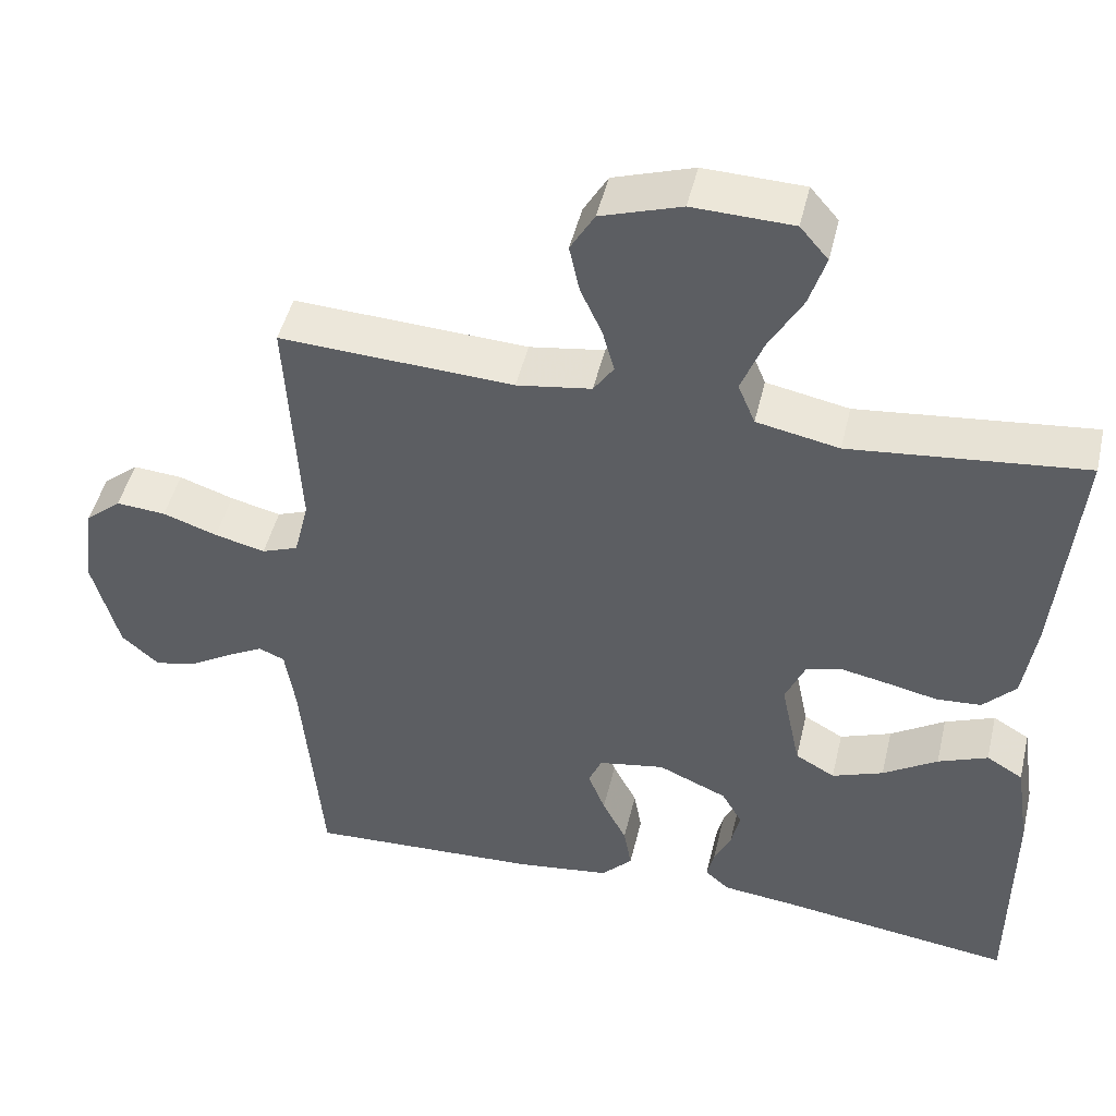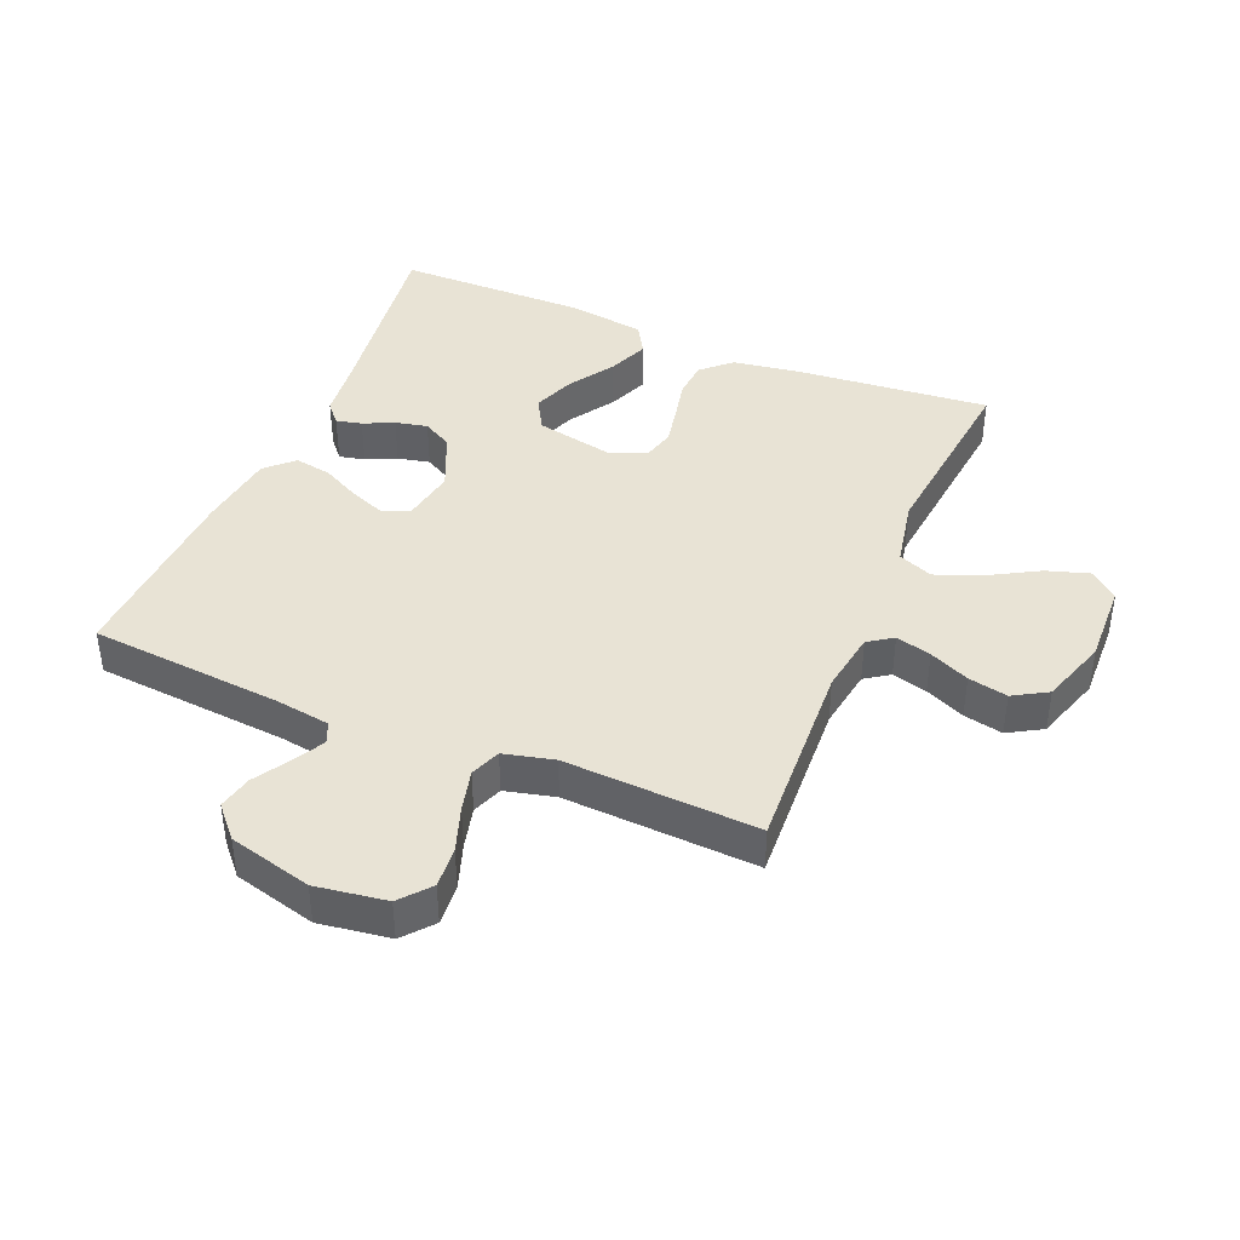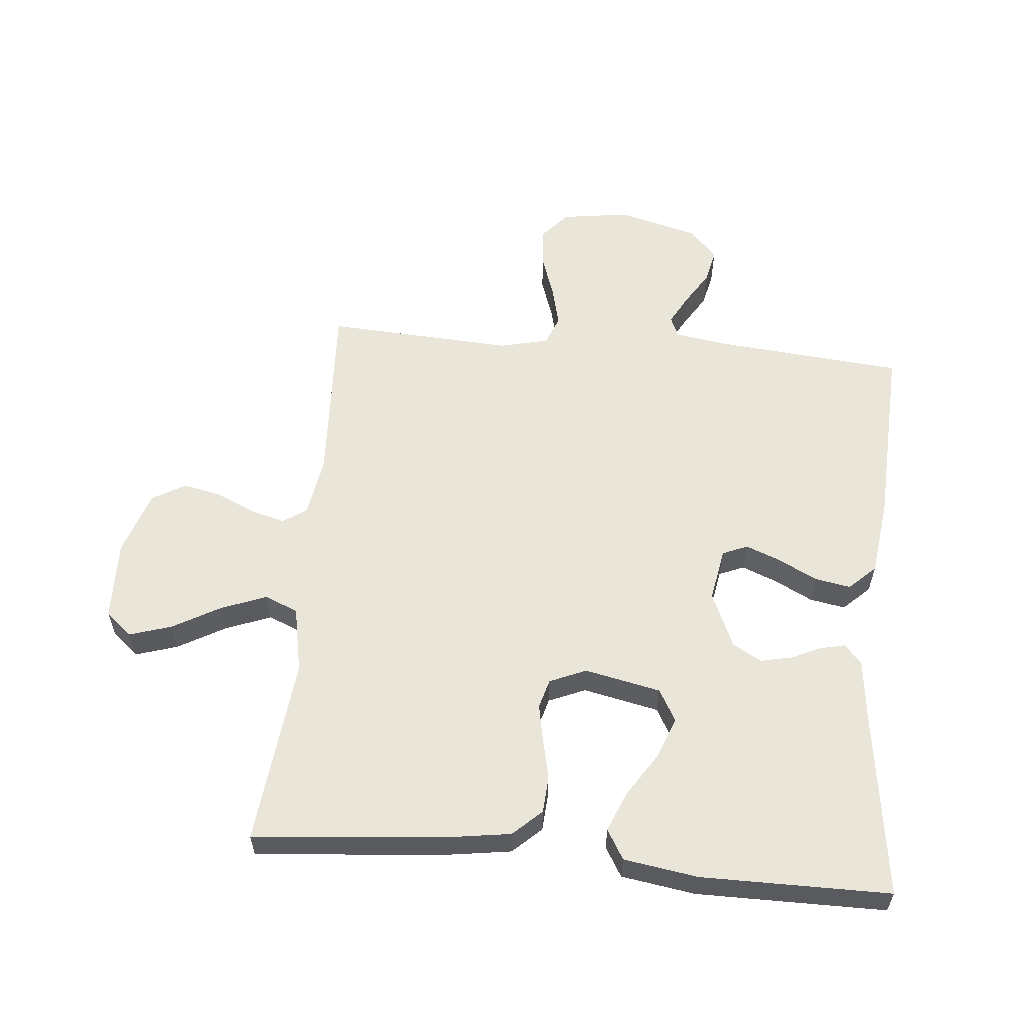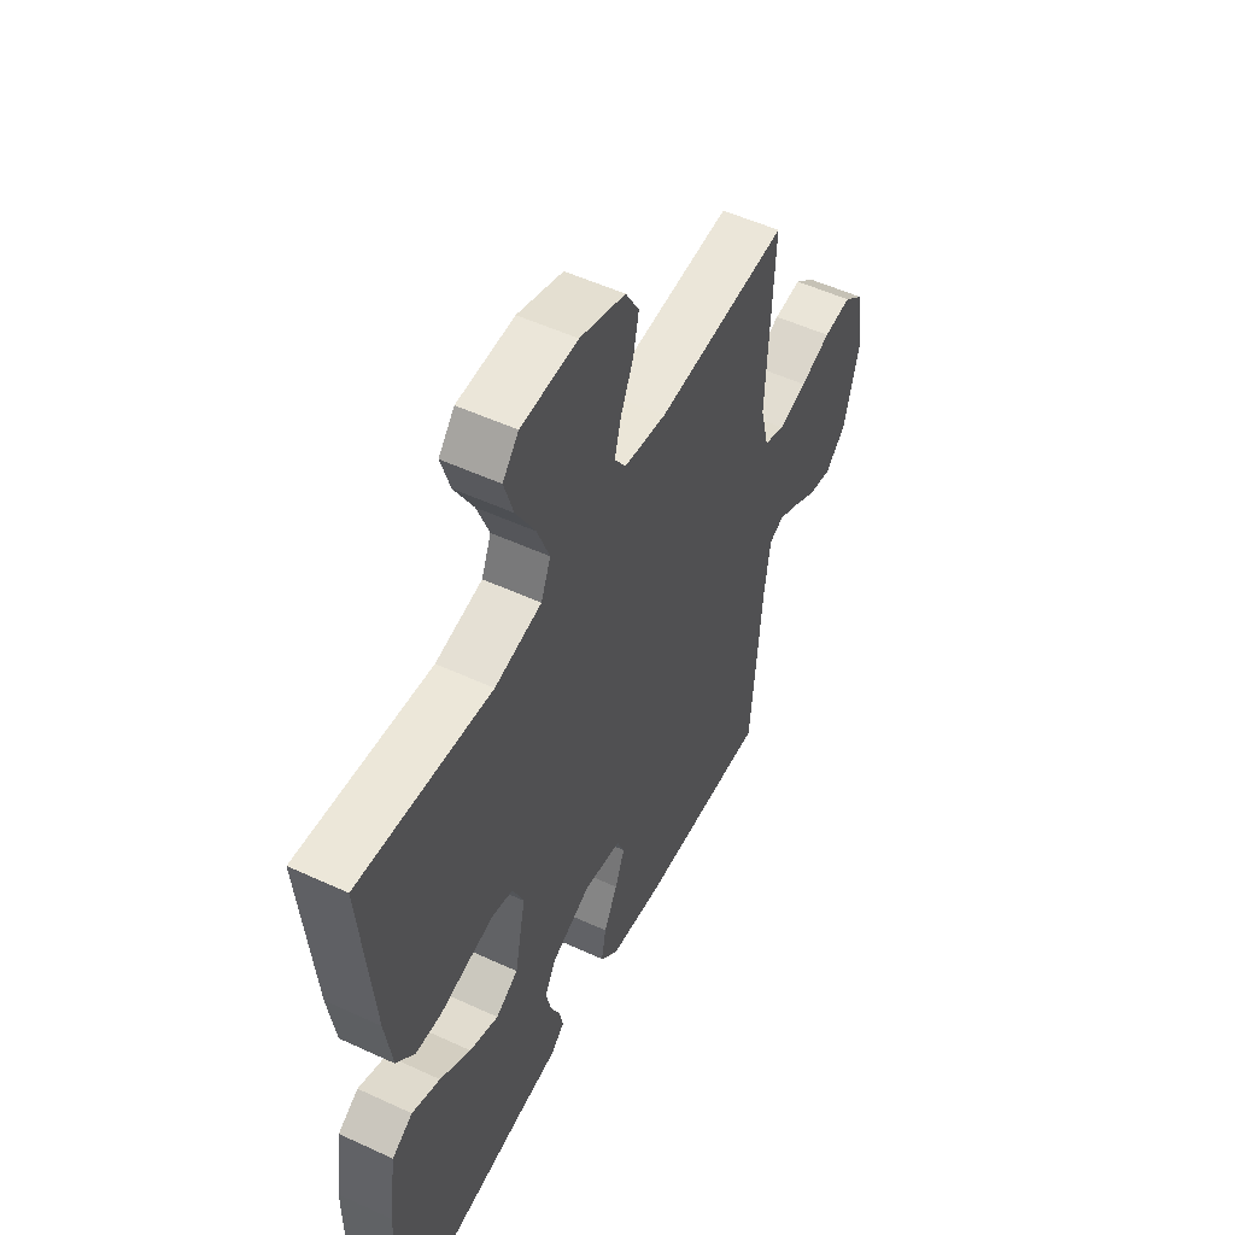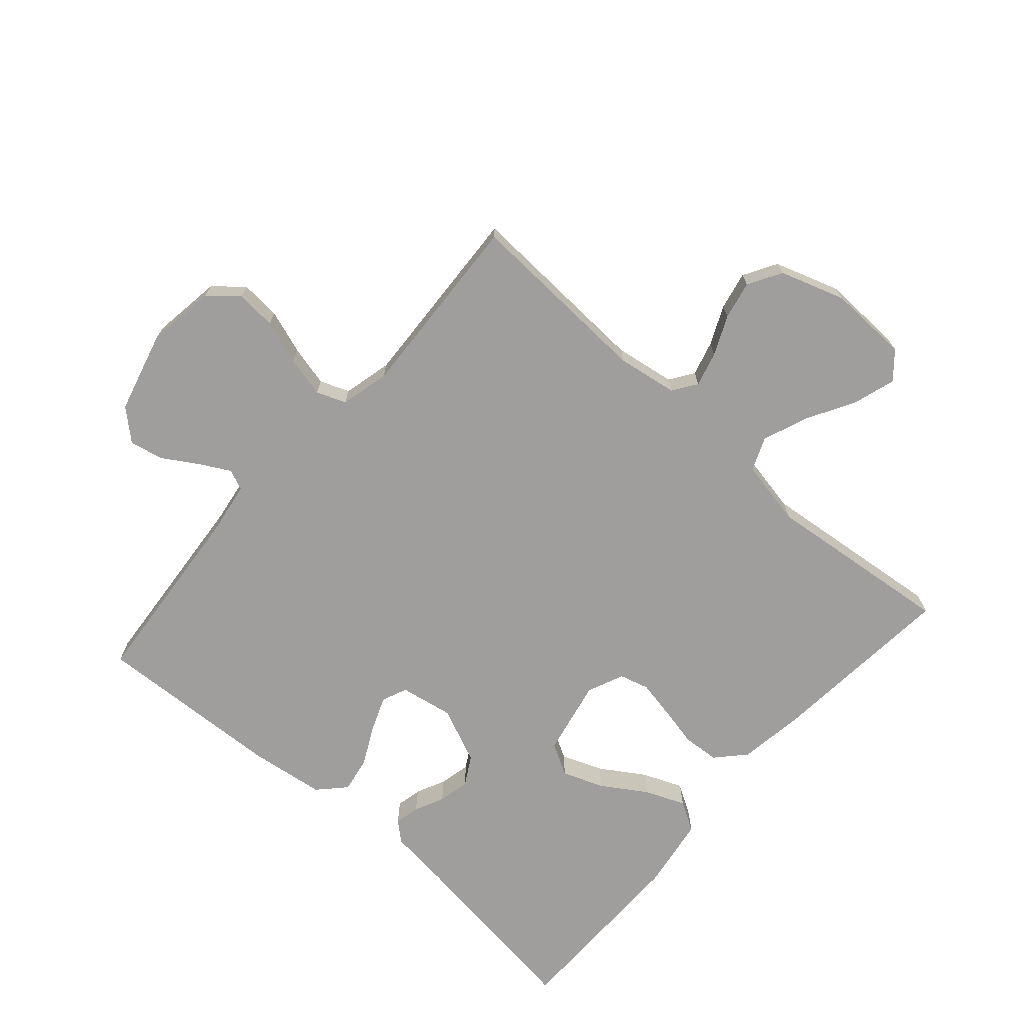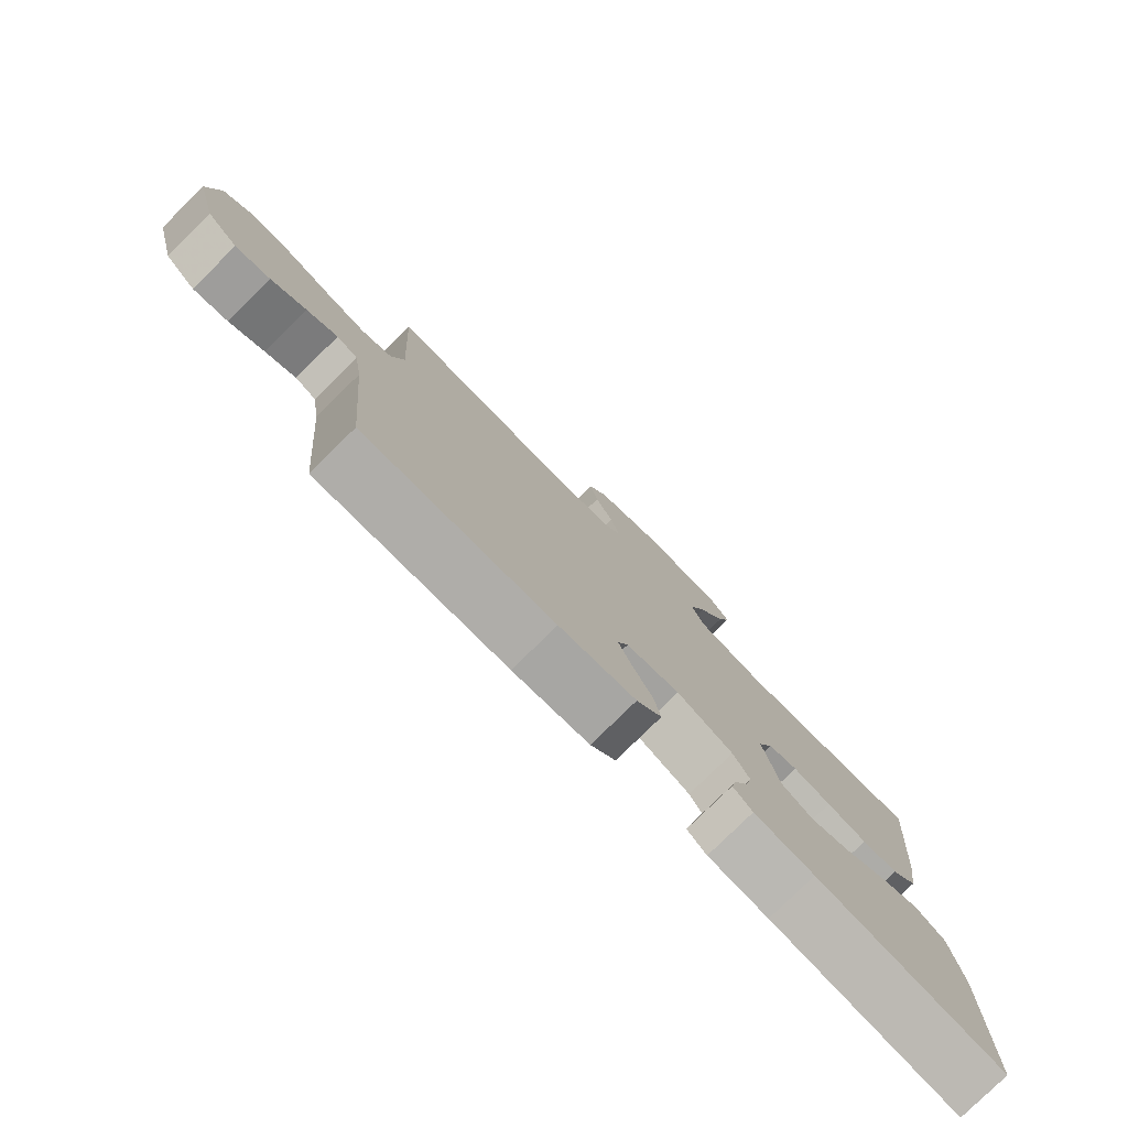
<metadata>
{"format":"obj","ext":"obj","renderer":"f3d","projection":"perspective","resolution":1024,"background":"white","views":[{"elev":47.2,"azim":13.2,"up":"+Z"},{"elev":41.1,"azim":-67.4,"up":"+Y"},{"elev":58.0,"azim":95.4,"up":"+Y"},{"elev":52.6,"azim":116.4,"up":"+Z"},{"elev":-70.9,"azim":-41.3,"up":"+Y"},{"elev":-79.1,"azim":-45.5,"up":"+Z"}]}
</metadata>
<code>
v 0.5 0.07 -0.5
v 0.2 0.07 -0.459
v 0.104 0.07 -0.448
v 0.073 0.07 -0.421
v 0.082 0.07 -0.381
v 0.104 0.07 -0.334
v 0.115 0.07 -0.284
v 0.089 0.07 -0.238
v 0 0.07 -0.199
v -0.085 0.07 -0.214
v -0.102 0.07 -0.254
v -0.08 0.07 -0.31
v -0.049 0.07 -0.371
v -0.039 0.07 -0.428
v -0.079 0.07 -0.47
v -0.2 0.07 -0.486
v -0.5 0.07 -0.5
v -0.526 0.07 -0.2
v -0.539 0.07 -0.114
v -0.572 0.07 -0.1
v -0.62 0.07 -0.126
v -0.675 0.07 -0.16
v -0.729 0.07 -0.172
v -0.777 0.07 -0.129
v -0.811 0.07 0
v -0.795 0.07 0.11
v -0.749 0.07 0.149
v -0.685 0.07 0.144
v -0.615 0.07 0.12
v -0.55 0.07 0.104
v -0.503 0.07 0.122
v -0.484 0.07 0.2
v -0.5 0.07 0.5
v -0.2 0.07 0.485
v -0.104 0.07 0.5
v -0.078 0.07 0.538
v -0.093 0.07 0.593
v -0.121 0.07 0.655
v -0.134 0.07 0.716
v -0.103 0.07 0.769
v 0 0.07 0.803
v 0.128 0.07 0.799
v 0.164 0.07 0.757
v 0.143 0.07 0.69
v 0.1 0.07 0.614
v 0.072 0.07 0.542
v 0.094 0.07 0.489
v 0.2 0.07 0.468
v 0.5 0.07 0.5
v 0.473 0.07 0.2
v 0.457 0.07 0.094
v 0.415 0.07 0.049
v 0.357 0.07 0.045
v 0.293 0.07 0.059
v 0.232 0.07 0.071
v 0.185 0.07 0.058
v 0.16 0.07 0
v 0.185 0.07 -0.121
v 0.236 0.07 -0.15
v 0.302 0.07 -0.125
v 0.372 0.07 -0.08
v 0.436 0.07 -0.054
v 0.483 0.07 -0.082
v 0.501 0.07 -0.2
v 0.5 0 -0.5
v 0.2 0 -0.459
v 0.104 0 -0.448
v 0.073 0 -0.421
v 0.082 0 -0.381
v 0.104 0 -0.334
v 0.115 0 -0.284
v 0.089 0 -0.238
v 0 0 -0.199
v -0.085 0 -0.214
v -0.102 0 -0.254
v -0.08 0 -0.31
v -0.049 0 -0.371
v -0.039 0 -0.428
v -0.079 0 -0.47
v -0.2 0 -0.486
v -0.5 0 -0.5
v -0.526 0 -0.2
v -0.539 0 -0.114
v -0.572 0 -0.1
v -0.62 0 -0.126
v -0.675 0 -0.16
v -0.729 0 -0.172
v -0.777 0 -0.129
v -0.811 0 0
v -0.795 0 0.11
v -0.749 0 0.149
v -0.685 0 0.144
v -0.615 0 0.12
v -0.55 0 0.104
v -0.503 0 0.122
v -0.484 0 0.2
v -0.5 0 0.5
v -0.2 0 0.485
v -0.104 0 0.5
v -0.078 0 0.538
v -0.093 0 0.593
v -0.121 0 0.655
v -0.134 0 0.716
v -0.103 0 0.769
v 0 0 0.803
v 0.128 0 0.799
v 0.164 0 0.757
v 0.143 0 0.69
v 0.1 0 0.614
v 0.072 0 0.542
v 0.094 0 0.489
v 0.2 0 0.468
v 0.5 0 0.5
v 0.473 0 0.2
v 0.457 0 0.094
v 0.415 0 0.049
v 0.357 0 0.045
v 0.293 0 0.059
v 0.232 0 0.071
v 0.185 0 0.058
v 0.16 0 0
v 0.185 0 -0.121
v 0.236 0 -0.15
v 0.302 0 -0.125
v 0.372 0 -0.08
v 0.436 0 -0.054
v 0.483 0 -0.082
v 0.501 0 -0.2
f 63 64 1 2
f 60 61 62 63
f 59 60 63 2
f 58 59 2 3
f 57 58 3
f 51 52 53 54
f 51 54 55
f 48 49 50 51
f 47 48 51 55
f 46 47 55 56
f 42 43 44 45
f 42 45 46
f 41 42 46
f 37 38 39 40
f 36 37 40 41
f 32 33 34
f 31 32 34 35
f 26 27 28 29
f 26 29 30
f 25 26 30
f 24 25 30 31
f 21 22 23 24
f 20 21 24 31
f 15 16 17 18
f 15 18 19
f 12 13 14 15
f 11 12 15 19
f 10 11 19 20
f 3 4 5 6
f 3 6 7
f 57 3 7
f 41 46 56 57
f 36 41 57 7
f 35 36 7 8
f 31 35 8 9
f 9 10 20 31
f 66 65 128 127
f 127 126 125 124
f 66 127 124 123
f 67 66 123 122
f 67 122 121
f 118 117 116 115
f 119 118 115
f 115 114 113 112
f 119 115 112 111
f 120 119 111 110
f 109 108 107 106
f 110 109 106
f 110 106 105
f 104 103 102 101
f 105 104 101 100
f 98 97 96
f 99 98 96 95
f 93 92 91 90
f 94 93 90
f 94 90 89
f 95 94 89 88
f 88 87 86 85
f 95 88 85 84
f 82 81 80 79
f 83 82 79
f 79 78 77 76
f 83 79 76 75
f 84 83 75 74
f 70 69 68 67
f 71 70 67
f 71 67 121
f 121 120 110 105
f 71 121 105 100
f 72 71 100 99
f 73 72 99 95
f 95 84 74 73
f 1 65 66 2
f 2 66 67 3
f 3 67 68 4
f 4 68 69 5
f 5 69 70 6
f 6 70 71 7
f 7 71 72 8
f 8 72 73 9
f 9 73 74 10
f 10 74 75 11
f 11 75 76 12
f 12 76 77 13
f 13 77 78 14
f 14 78 79 15
f 15 79 80 16
f 16 80 81 17
f 17 81 82 18
f 18 82 83 19
f 19 83 84 20
f 20 84 85 21
f 21 85 86 22
f 22 86 87 23
f 23 87 88 24
f 24 88 89 25
f 25 89 90 26
f 26 90 91 27
f 27 91 92 28
f 28 92 93 29
f 29 93 94 30
f 30 94 95 31
f 31 95 96 32
f 32 96 97 33
f 33 97 98 34
f 34 98 99 35
f 35 99 100 36
f 36 100 101 37
f 37 101 102 38
f 38 102 103 39
f 39 103 104 40
f 40 104 105 41
f 41 105 106 42
f 42 106 107 43
f 43 107 108 44
f 44 108 109 45
f 45 109 110 46
f 46 110 111 47
f 47 111 112 48
f 48 112 113 49
f 49 113 114 50
f 50 114 115 51
f 51 115 116 52
f 52 116 117 53
f 53 117 118 54
f 54 118 119 55
f 55 119 120 56
f 56 120 121 57
f 57 121 122 58
f 58 122 123 59
f 59 123 124 60
f 60 124 125 61
f 61 125 126 62
f 62 126 127 63
f 63 127 128 64
f 64 128 65 1

</code>
